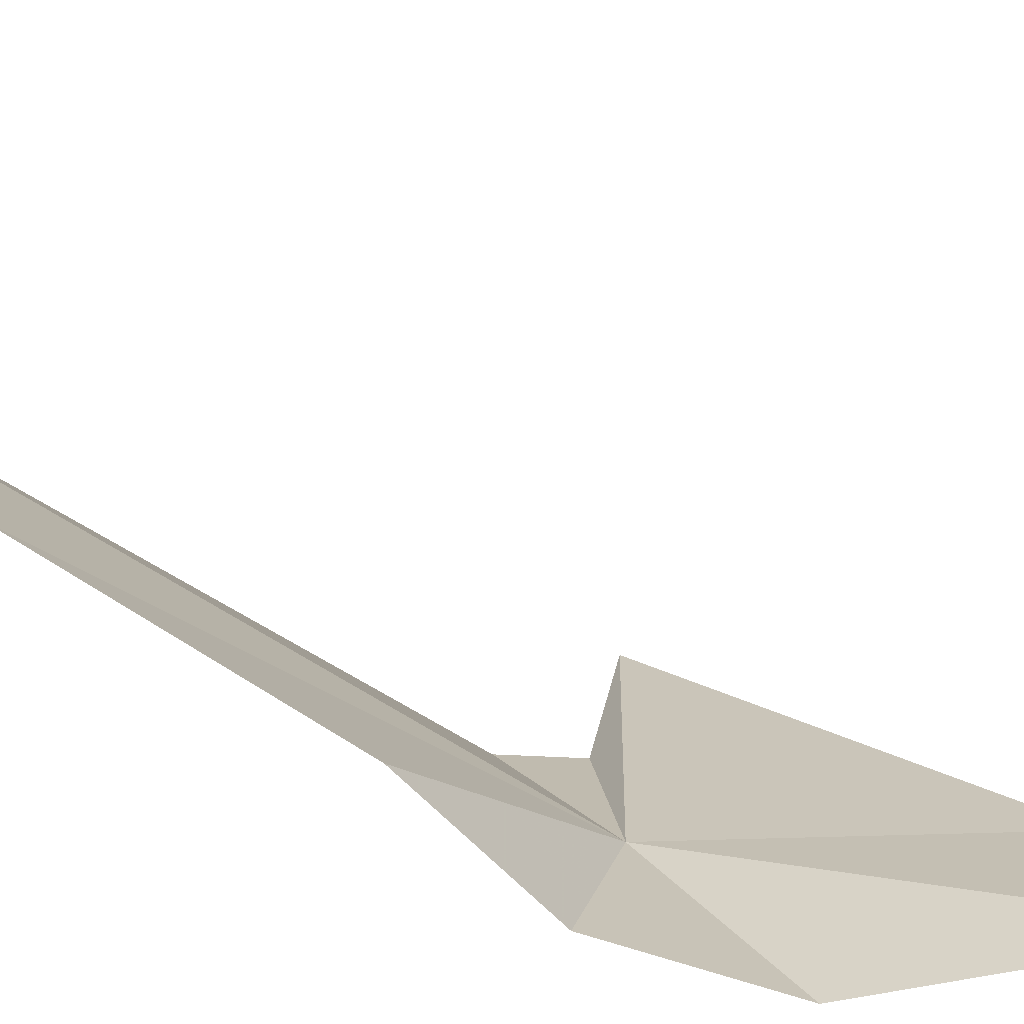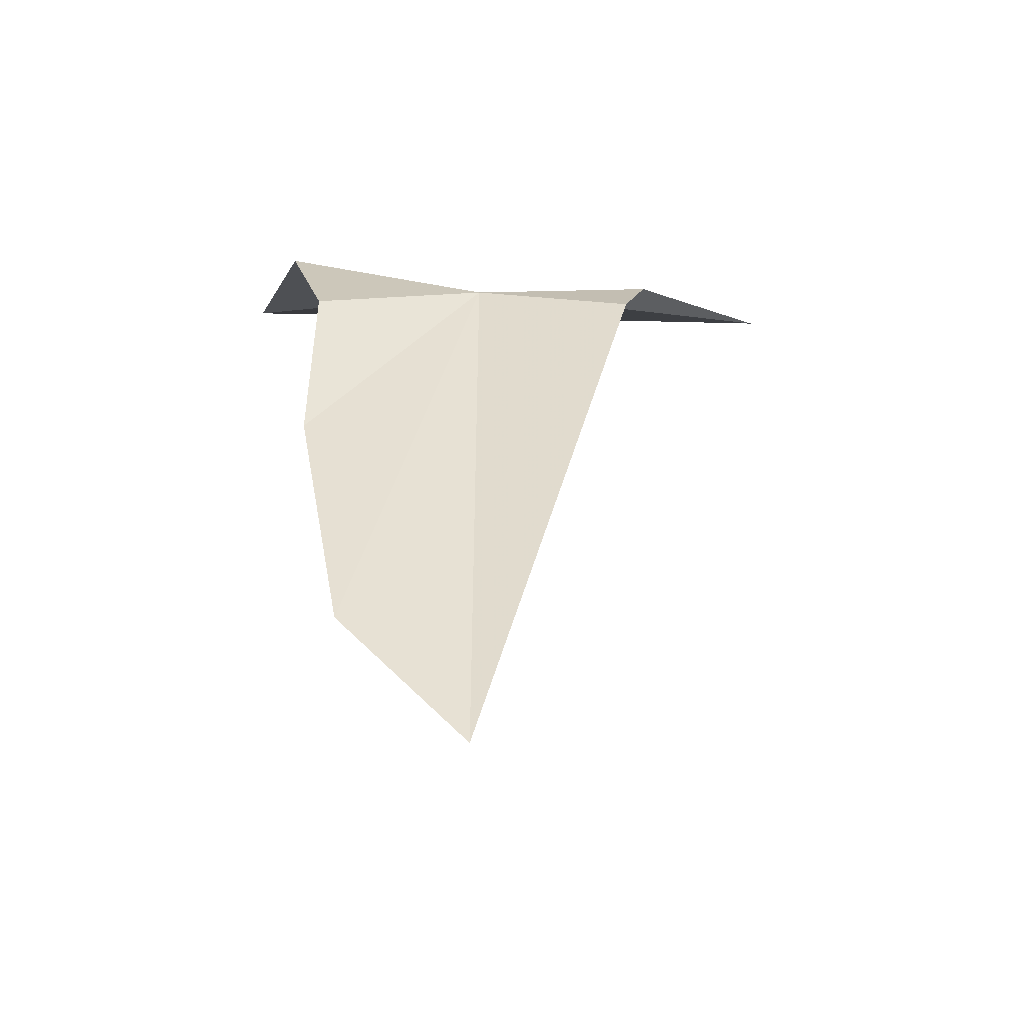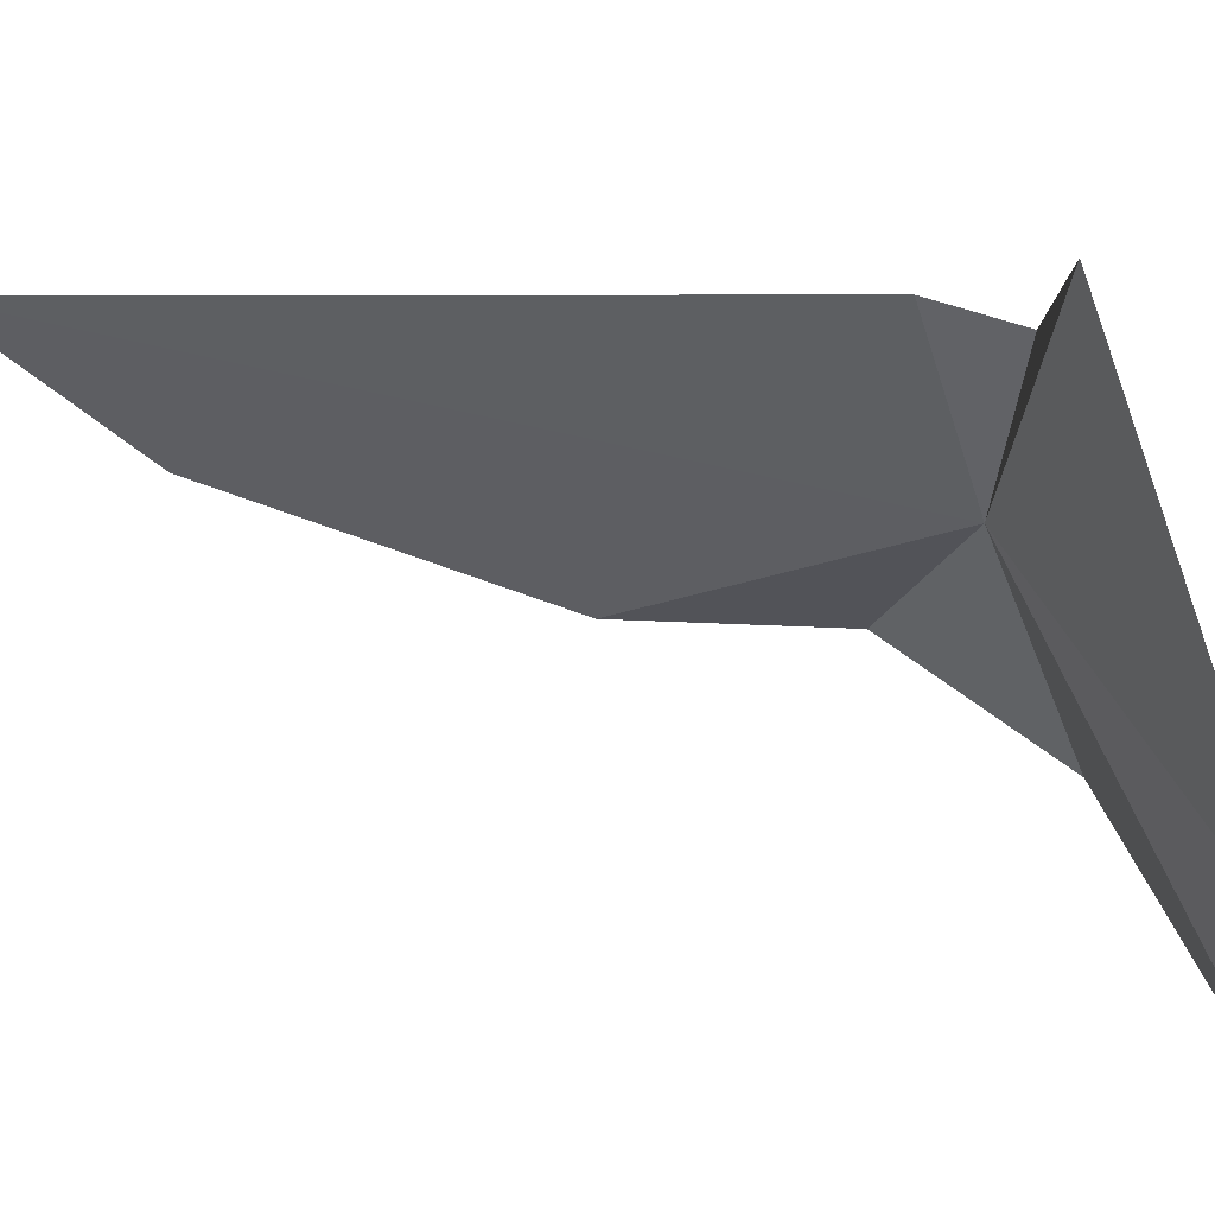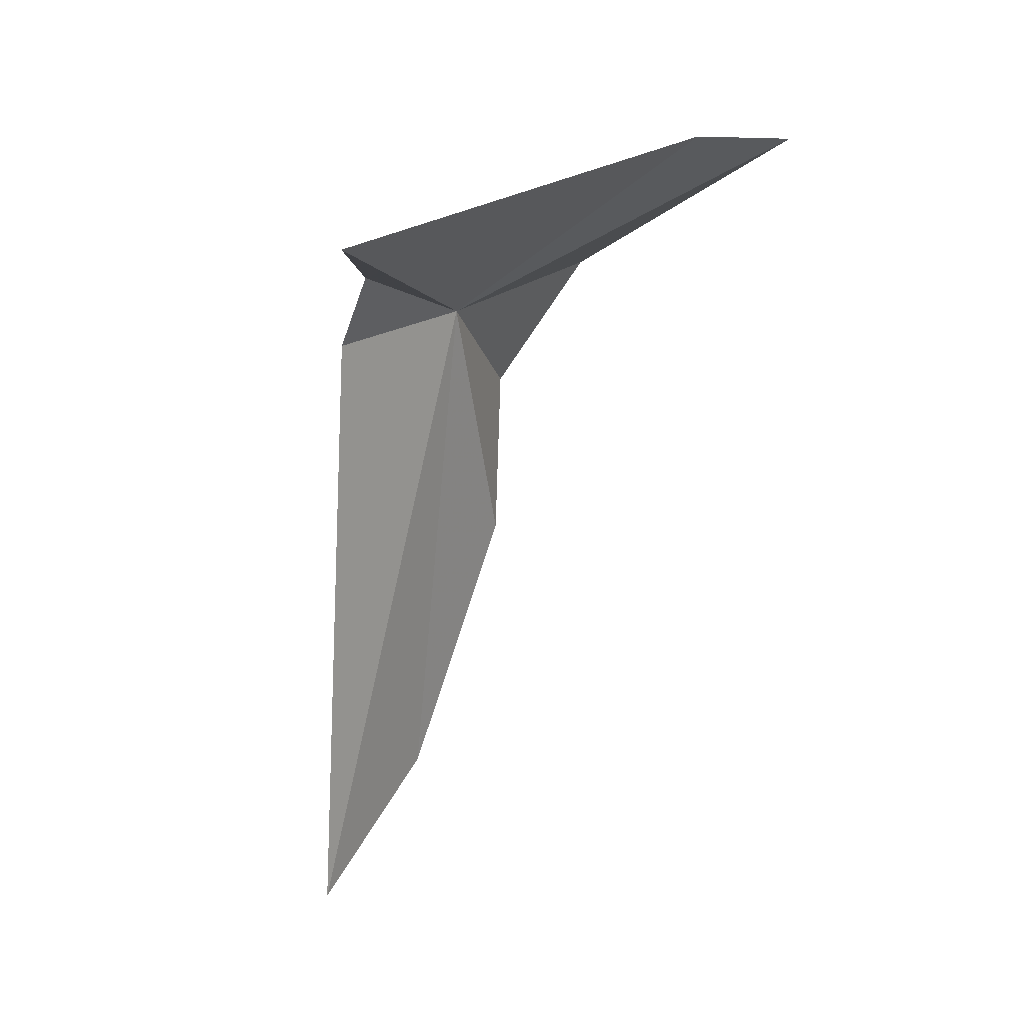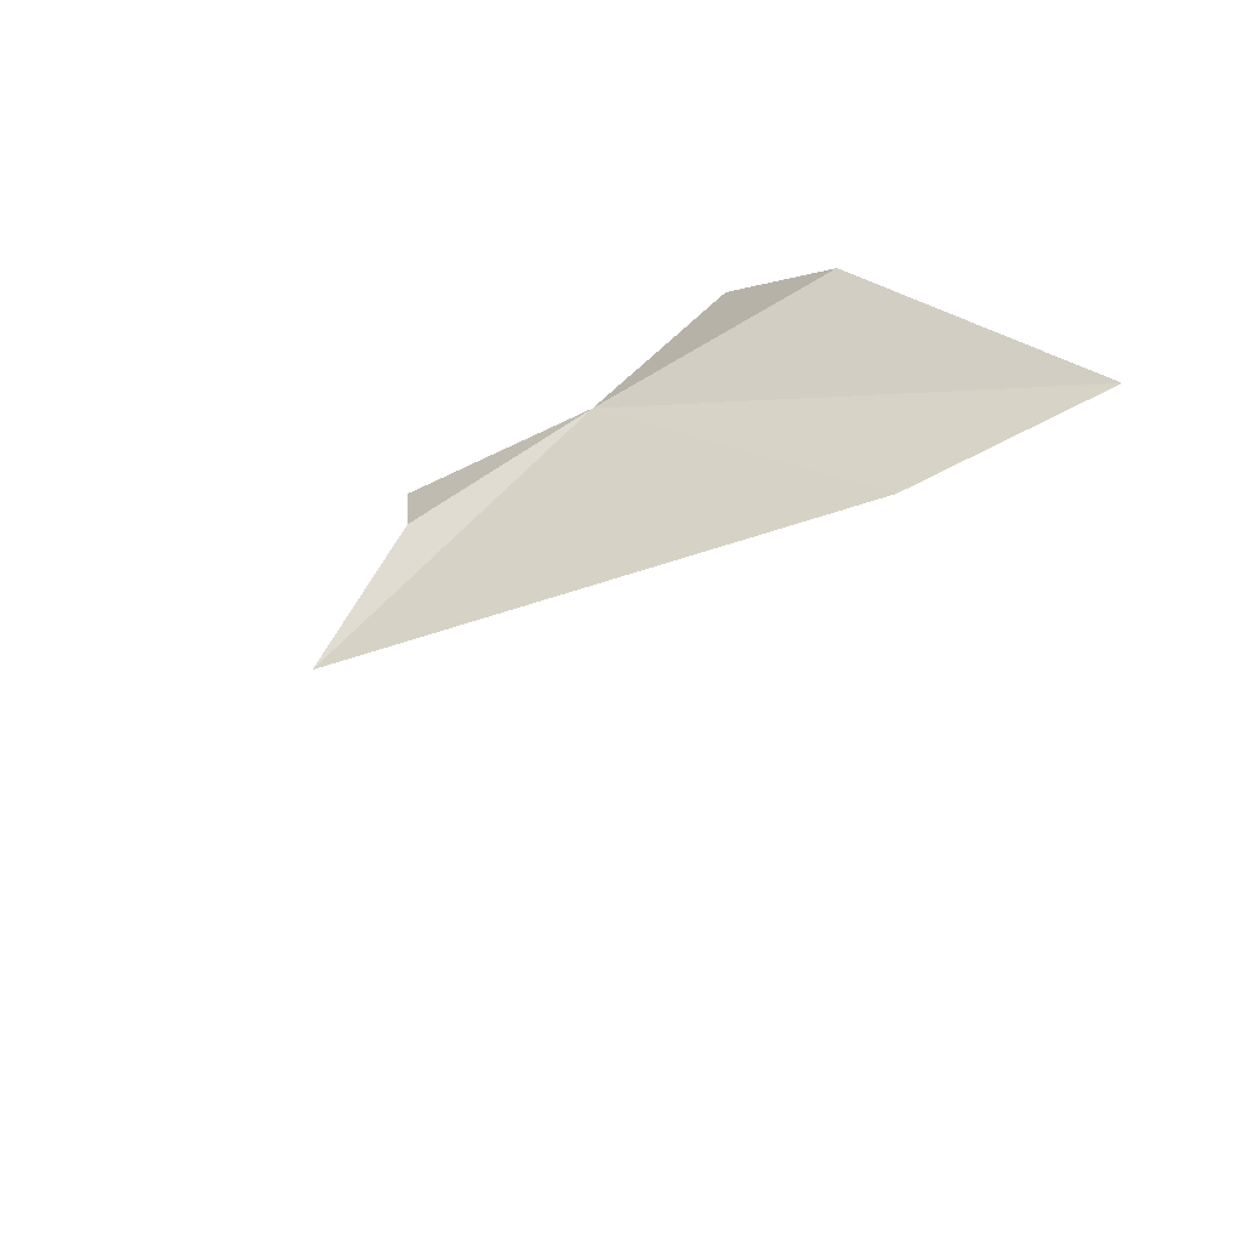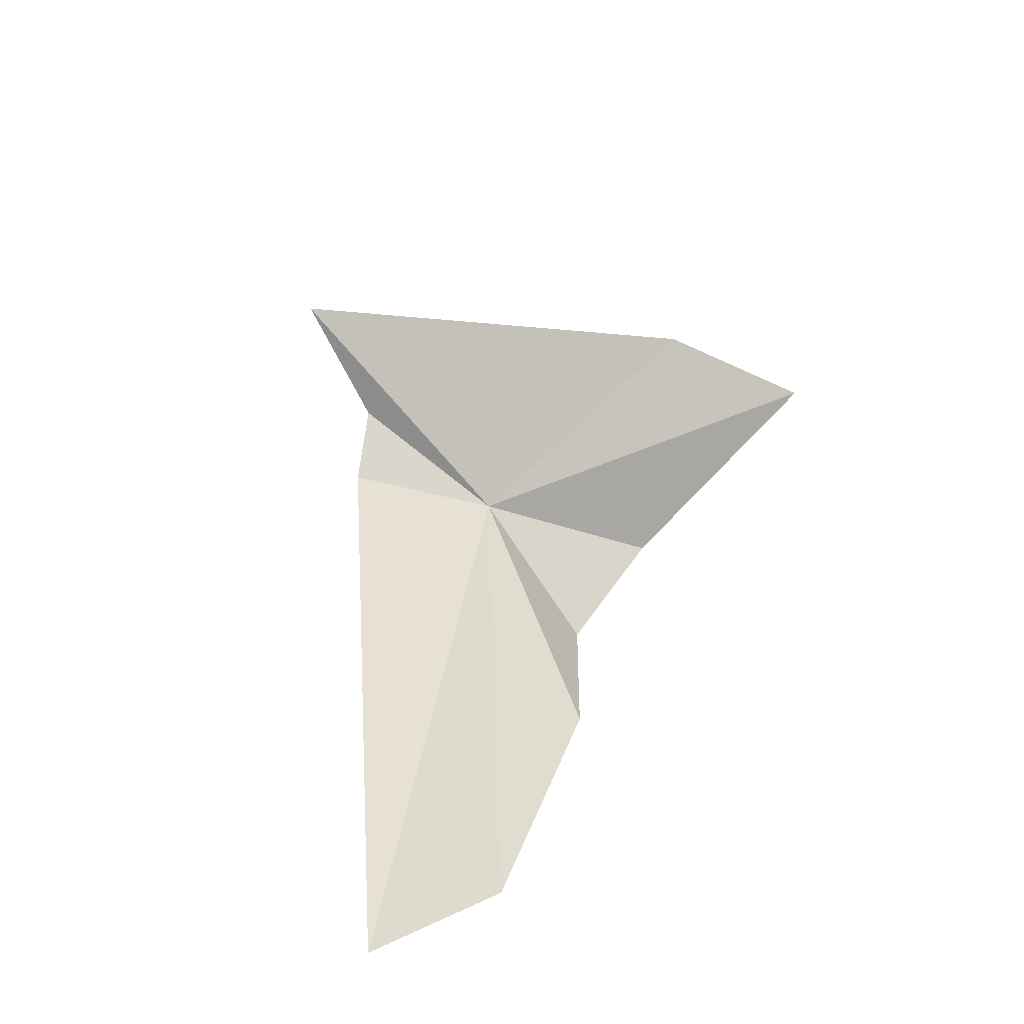
<metadata>
{"format":"obj","ext":"obj","renderer":"f3d","projection":"perspective","resolution":1024,"background":"white","views":[{"elev":-63.9,"azim":39.6,"up":"+Z"},{"elev":-35.7,"azim":-105.9,"up":"+Y"},{"elev":66.8,"azim":90.6,"up":"+Z"},{"elev":-1.7,"azim":17.3,"up":"+Y"},{"elev":70.0,"azim":41.0,"up":"+Y"},{"elev":-64.6,"azim":38.3,"up":"+Y"}]}
</metadata>
<code>
v 8.409 23.52 18.23
v 9.055 23.92 17.86
v 8.58 23.67 17.86
v 8.916 23.87 18.17
v 8.257 23.42 18.49
v 8.334 23.55 18.56
v 8.08 22.26 18.13
v 8.215 22.55 17.93
v 8.384 23.07 17.88
v 8.4 23.41 17.89
v 8.389 23.56 18.82
f 1 3 2
f 1 2 4
f 1 6 5
f 1 7 8
f 1 5 7
f 1 8 9
f 1 10 3
f 1 9 10
f 1 4 11
f 1 11 6

</code>
